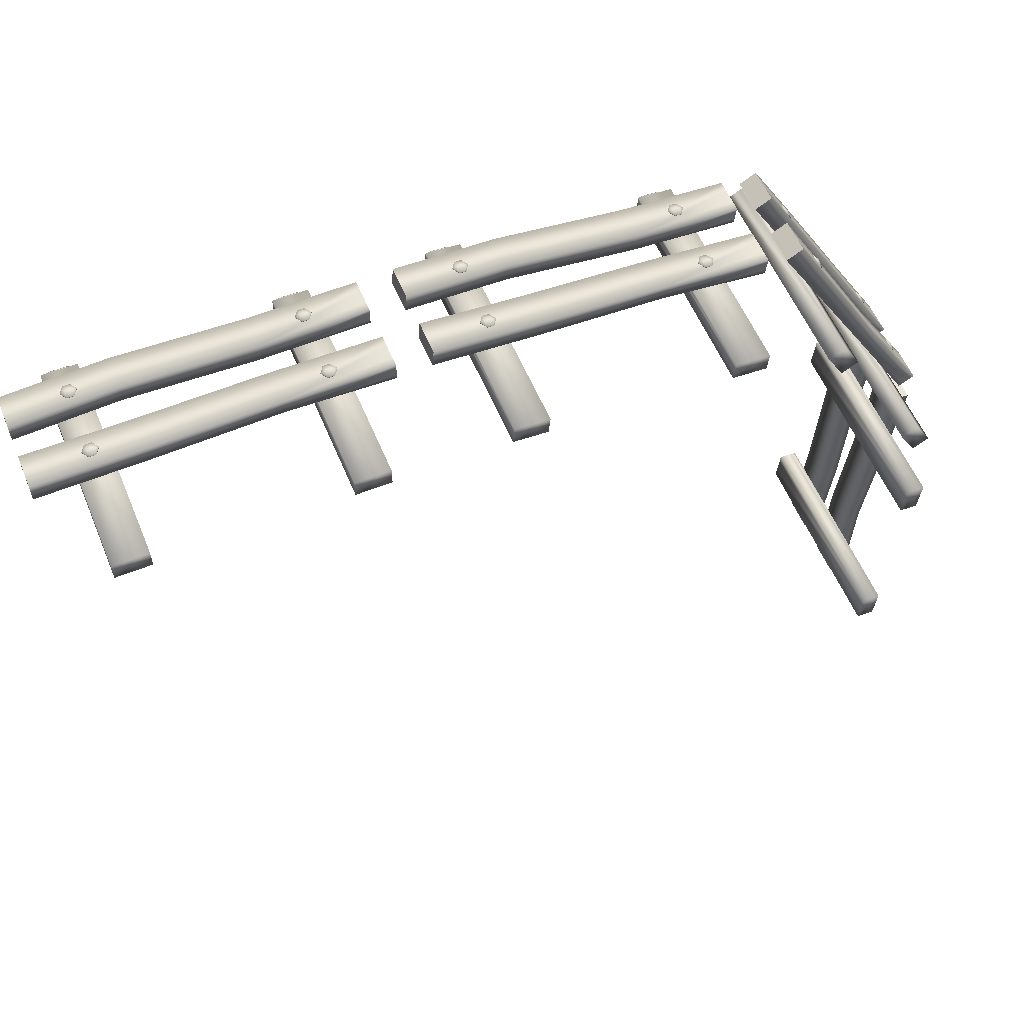
<metadata>
{"format":"obj","ext":"obj","renderer":"f3d","projection":"perspective","resolution":1024,"background":"white","views":[{"elev":57.6,"azim":-22.6,"up":"+Z"}]}
</metadata>
<code>
v  639.9 6.258 179.5
v  639.5 6.064 174.6
v  639.5 7.399 174.6
v  639.9 7.594 179.5
v  640.6 7.594 179.5
v  640.2 7.399 174.5
v  640.2 6.064 174.5
v  640.6 6.258 179.5
v  640.2 6.101 183.5
v  640.2 7.436 183.5
v  641 7.436 183.4
v  641 6.101 183.4
v  639.1 7.436 170.5
v  639.8 7.436 170.5
v  639.8 6.101 170.5
v  639.1 6.101 170.5
v  639.1 6.482 170.5
v  639.1 7.054 170.5
v  639.8 7.054 170.5
v  639.8 6.482 170.5
v  639.3 7.436 170.5
v  639.6 7.436 170.5
v  639.6 6.101 170.5
v  639.3 6.101 170.5
v  638.5 0 172.1
v  638.5 8.333 172.1
v  638.5 8.333 172.5
v  638.6 8.333 173.1
v  638.6 8.333 173.5
v  638.6 0 173.5
v  639.2 0 172.1
v  639.4 0 173.4
v  639.4 8.333 173.4
v  639.3 8.333 173
v  639.3 8.333 172.4
v  639.2 8.333 172.1
v  638.8 8.333 173.4
v  639.1 8.333 173.4
v  639.1 8.534 172.5
v  639.1 8.534 173
v  638.8 8.534 173.1
v  638.8 8.534 172.5
v  639 8.333 172.1
v  638.7 8.333 172.1
v  639.9 3.528 179.5
v  639.5 3.632 174.6
v  639.5 4.967 174.6
v  639.9 4.864 179.5
v  640.6 4.864 179.5
v  640.1 4.967 174.5
v  640.1 3.632 174.5
v  640.6 3.528 179.5
v  640.2 3.502 183.5
v  640.2 4.837 183.5
v  641 4.837 183.4
v  641 3.502 183.4
v  639.1 4.837 170.5
v  639.8 4.837 170.5
v  639.8 3.502 170.5
v  639.1 3.502 170.5
v  639.1 3.884 170.5
v  639.1 4.456 170.5
v  639.8 4.456 170.5
v  639.8 3.884 170.5
v  639.3 4.837 170.5
v  639.6 4.837 170.5
v  639.6 3.502 170.5
v  639.3 3.502 170.5
v  639.3 0 180.6
v  639.3 8.333 180.6
v  639.3 8.333 180.9
v  639.3 8.333 181.5
v  639.4 8.333 181.9
v  639.4 0 181.9
v  640 0 180.5
v  640.1 0 181.8
v  640.1 8.333 181.8
v  640.1 8.333 181.5
v  640 8.333 180.9
v  640 8.333 180.5
v  639.6 8.333 181.9
v  639.9 8.333 181.8
v  639.8 8.534 180.9
v  639.9 8.534 181.5
v  639.5 8.534 181.5
v  639.5 8.534 180.9
v  639.8 8.333 180.5
v  639.5 8.333 180.5
v  640.1 6.768 172.5
v  640.1 6.768 172.7
v  640 7.035 172.7
v  640 7.035 172.5
v  640 6.501 172.5
v  640 6.501 172.7
v  640 6.768 172.4
v  640.1 6.501 172.8
v  640.1 6.768 173
v  640.1 6.768 172.8
v  640.1 7.035 172.8
v  640 7.035 172.8
v  640 7.035 172.5
v  640 6.768 172.4
v  640 6.501 172.5
v  640 6.501 172.8
v  640 6.768 173
v  640.1 4.167 172.5
v  640.1 4.167 172.7
v  640 4.434 172.7
v  640 4.434 172.5
v  640 3.899 172.5
v  640 3.899 172.7
v  640 4.167 172.4
v  640.1 3.899 172.8
v  640.1 4.167 173
v  640.1 4.167 172.8
v  640.1 4.434 172.8
v  640 4.434 172.8
v  640 4.434 172.5
v  640 4.167 172.4
v  640 3.899 172.5
v  640 3.899 172.8
v  640 4.167 173
v  640.8 6.768 181
v  640.8 6.768 181.1
v  640.8 7.035 181.1
v  640.8 7.035 181
v  640.8 6.501 181
v  640.8 6.501 181.1
v  640.8 6.768 180.8
v  640.8 6.501 181.2
v  640.8 6.768 181.4
v  640.8 6.768 181.2
v  640.8 7.035 181.2
v  640.8 7.035 181.2
v  640.7 7.035 181
v  640.7 6.768 180.8
v  640.7 6.501 181
v  640.8 6.501 181.2
v  640.8 6.768 181.4
v  640.8 4.167 181
v  640.8 4.167 181.1
v  640.8 4.434 181.1
v  640.8 4.434 181
v  640.8 3.899 181
v  640.8 3.899 181.1
v  640.8 4.167 180.8
v  640.8 3.899 181.2
v  640.8 4.167 181.4
v  640.8 4.167 181.2
v  640.8 4.434 181.2
v  640.8 4.434 181.2
v  640.7 4.434 181
v  640.7 4.167 180.8
v  640.7 3.899 181
v  640.8 3.899 181.2
v  640.8 4.167 181.4
o Box068
g Box068
f 4 3 2 1
f 8 7 6 5
f 12 11 10 9
f 5 6 3 4
f 7 8 1 2
f 16 15 14 13
f 3 13 18 17 16 2
f 1 9 10 4
f 7 15 20 19 14 6
f 5 11 12 8
f 6 14 22 21 13 3
f 4 10 11 5
f 8 12 9 1
f 2 16 24 23 15 7
f 30 29 28 27 26 25
f 36 35 34 33 32 31
f 31 32 30 25
f 32 33 38 37 29 30
f 42 41 40 39
f 44 43 36 31 25 26
f 39 40 34 35
f 41 42 27 28
f 41 37 38 40
f 39 43 44 42
f 40 38 33 34
f 35 36 43 39
f 42 44 26 27
f 28 29 37 41
f 48 47 46 45
f 52 51 50 49
f 56 55 54 53
f 49 50 47 48
f 51 52 45 46
f 60 59 58 57
f 47 57 62 61 60 46
f 45 53 54 48
f 51 59 64 63 58 50
f 49 55 56 52
f 50 58 66 65 57 47
f 48 54 55 49
f 52 56 53 45
f 46 60 68 67 59 51
f 74 73 72 71 70 69
f 80 79 78 77 76 75
f 75 76 74 69
f 76 77 82 81 73 74
f 86 85 84 83
f 88 87 80 75 69 70
f 83 84 78 79
f 85 86 71 72
f 85 81 82 84
f 83 87 88 86
f 84 82 77 78
f 79 80 87 83
f 86 88 70 71
f 72 73 81 85
f 92 91 90 89
f 89 90 94 93
f 89 95 92
f 95 89 93
f 98 97 96
f 99 97 98
f 99 91 92 101 100
f 92 95 102 101
f 95 93 103 102
f 93 94 96 104 103
f 96 97 105 104
f 97 99 100 105
f 91 99 98 90
f 90 98 96 94
f 109 108 107 106
f 106 107 111 110
f 106 112 109
f 112 106 110
f 115 114 113
f 116 114 115
f 116 108 109 118 117
f 109 112 119 118
f 112 110 120 119
f 110 111 113 121 120
f 113 114 122 121
f 114 116 117 122
f 108 116 115 107
f 107 115 113 111
f 126 125 124 123
f 123 124 128 127
f 123 129 126
f 129 123 127
f 132 131 130
f 133 131 132
f 133 125 126 135 134
f 126 129 136 135
f 129 127 137 136
f 127 128 130 138 137
f 130 131 139 138
f 131 133 134 139
f 125 133 132 124
f 124 132 130 128
f 143 142 141 140
f 140 141 145 144
f 140 146 143
f 146 140 144
f 149 148 147
f 150 148 149
f 150 142 143 152 151
f 143 146 153 152
f 146 144 154 153
f 144 145 147 155 154
f 147 148 156 155
f 148 150 151 156
f 142 150 149 141
f 141 149 147 145
v  624 6.258 196.1
v  629 6.064 195.7
v  629 7.399 195.7
v  624 7.594 196.1
v  624.1 7.594 196.8
v  629 7.399 196.4
v  629 6.064 196.4
v  624.1 6.258 196.8
v  620.1 6.101 196.4
v  620.1 7.436 196.4
v  620.2 7.436 197.2
v  620.2 6.101 197.2
v  633 7.436 195.3
v  633.1 7.436 196
v  633.1 6.101 196
v  633 6.101 195.3
v  633 6.482 195.3
v  633 7.054 195.3
v  633.1 7.054 196
v  633.1 6.482 196
v  633.1 7.436 195.5
v  633.1 7.436 195.8
v  633.1 6.101 195.8
v  633.1 6.101 195.5
v  631.4 -0 194.7
v  631.4 8.333 194.7
v  631.1 8.333 194.7
v  630.5 8.333 194.8
v  630.1 8.333 194.8
v  630.1 -0 194.8
v  631.5 -0 195.4
v  630.2 -0 195.6
v  630.2 8.333 195.6
v  630.6 8.333 195.5
v  631.1 8.333 195.5
v  631.5 8.333 195.4
v  630.1 8.333 195
v  630.2 8.333 195.3
v  631.1 8.534 195.3
v  630.5 8.534 195.3
v  630.5 8.534 195
v  631.1 8.534 195
v  631.5 8.333 195.2
v  631.5 8.333 194.9
v  624 3.528 196.1
v  629 3.632 195.7
v  629 4.967 195.7
v  624 4.864 196.1
v  624.1 4.864 196.8
v  629 4.967 196.3
v  629 3.632 196.3
v  624.1 3.528 196.8
v  620.1 3.502 196.4
v  620.1 4.837 196.4
v  620.2 4.837 197.2
v  620.2 3.502 197.2
v  633 4.837 195.3
v  633.1 4.837 196
v  633.1 3.502 196
v  633 3.502 195.3
v  633 3.884 195.3
v  633 4.456 195.3
v  633.1 4.456 196
v  633.1 3.884 196
v  633.1 4.837 195.5
v  633.1 4.837 195.8
v  633.1 3.502 195.8
v  633.1 3.502 195.5
v  623 0 195.5
v  623 8.333 195.5
v  622.6 8.333 195.5
v  622.1 8.333 195.5
v  621.7 8.333 195.6
v  621.7 0 195.6
v  623.1 0 196.2
v  621.7 0 196.3
v  621.7 8.333 196.3
v  622.1 8.333 196.3
v  622.7 8.333 196.2
v  623.1 8.333 196.2
v  621.7 8.333 195.8
v  621.7 8.333 196.1
v  622.7 8.534 196
v  622.1 8.534 196.1
v  622.1 8.534 195.7
v  622.6 8.534 195.7
v  623 8.333 196
v  623 8.333 195.7
v  631 6.768 196.3
v  630.9 6.768 196.3
v  630.9 7.035 196.2
v  631 7.035 196.2
v  631 6.501 196.2
v  630.9 6.501 196.2
v  631.2 6.768 196.2
v  630.8 6.501 196.3
v  630.6 6.768 196.3
v  630.8 6.768 196.3
v  630.8 7.035 196.3
v  630.8 7.035 196.2
v  631 7.035 196.2
v  631.2 6.768 196.2
v  631 6.501 196.2
v  630.8 6.501 196.2
v  630.6 6.768 196.2
v  631 4.167 196.3
v  630.9 4.167 196.3
v  630.9 4.434 196.2
v  631 4.434 196.2
v  631 3.899 196.2
v  630.9 3.899 196.2
v  631.2 4.167 196.2
v  630.8 3.899 196.3
v  630.6 4.167 196.3
v  630.8 4.167 196.3
v  630.8 4.434 196.3
v  630.8 4.434 196.2
v  631 4.434 196.2
v  631.2 4.167 196.2
v  631 3.899 196.2
v  630.8 3.899 196.2
v  630.6 4.167 196.2
v  622.6 6.768 197
v  622.5 6.768 197
v  622.5 7.035 197
v  622.6 7.035 197
v  622.6 6.501 197
v  622.5 6.501 197
v  622.8 6.768 197
v  622.3 6.501 197
v  622.2 6.768 197
v  622.3 6.768 197
v  622.3 7.035 197
v  622.3 7.035 197
v  622.6 7.035 196.9
v  622.8 6.768 196.9
v  622.6 6.501 196.9
v  622.3 6.501 197
v  622.2 6.768 197
v  622.6 4.167 197
v  622.5 4.167 197
v  622.5 4.434 197
v  622.6 4.434 197
v  622.6 3.899 197
v  622.5 3.899 197
v  622.8 4.167 197
v  622.3 3.899 197
v  622.2 4.167 197
v  622.3 4.167 197
v  622.3 4.434 197
v  622.3 4.434 197
v  622.6 4.434 196.9
v  622.8 4.167 196.9
v  622.6 3.899 196.9
v  622.3 3.899 197
v  622.2 4.167 197
o Box070
g Box070
f 160 159 158 157
f 164 163 162 161
f 168 167 166 165
f 161 162 159 160
f 163 164 157 158
f 172 171 170 169
f 159 169 174 173 172 158
f 157 165 166 160
f 163 171 176 175 170 162
f 161 167 168 164
f 162 170 178 177 169 159
f 160 166 167 161
f 164 168 165 157
f 158 172 180 179 171 163
f 186 185 184 183 182 181
f 192 191 190 189 188 187
f 187 188 186 181
f 188 189 194 193 185 186
f 198 197 196 195
f 200 199 192 187 181 182
f 195 196 190 191
f 197 198 183 184
f 197 193 194 196
f 195 199 200 198
f 196 194 189 190
f 191 192 199 195
f 198 200 182 183
f 184 185 193 197
f 204 203 202 201
f 208 207 206 205
f 212 211 210 209
f 205 206 203 204
f 207 208 201 202
f 216 215 214 213
f 203 213 218 217 216 202
f 201 209 210 204
f 207 215 220 219 214 206
f 205 211 212 208
f 206 214 222 221 213 203
f 204 210 211 205
f 208 212 209 201
f 202 216 224 223 215 207
f 230 229 228 227 226 225
f 236 235 234 233 232 231
f 231 232 230 225
f 232 233 238 237 229 230
f 242 241 240 239
f 244 243 236 231 225 226
f 239 240 234 235
f 241 242 227 228
f 241 237 238 240
f 239 243 244 242
f 240 238 233 234
f 235 236 243 239
f 242 244 226 227
f 228 229 237 241
f 248 247 246 245
f 245 246 250 249
f 245 251 248
f 251 245 249
f 254 253 252
f 255 253 254
f 255 247 248 257 256
f 248 251 258 257
f 251 249 259 258
f 249 250 252 260 259
f 252 253 261 260
f 253 255 256 261
f 247 255 254 246
f 246 254 252 250
f 265 264 263 262
f 262 263 267 266
f 262 268 265
f 268 262 266
f 271 270 269
f 272 270 271
f 272 264 265 274 273
f 265 268 275 274
f 268 266 276 275
f 266 267 269 277 276
f 269 270 278 277
f 270 272 273 278
f 264 272 271 263
f 263 271 269 267
f 282 281 280 279
f 279 280 284 283
f 279 285 282
f 285 279 283
f 288 287 286
f 289 287 288
f 289 281 282 291 290
f 282 285 292 291
f 285 283 293 292
f 283 284 286 294 293
f 286 287 295 294
f 287 289 290 295
f 281 289 288 280
f 280 288 286 284
f 299 298 297 296
f 296 297 301 300
f 296 302 299
f 302 296 300
f 305 304 303
f 306 304 305
f 306 298 299 308 307
f 299 302 309 308
f 302 300 310 309
f 300 301 303 311 310
f 303 304 312 311
f 304 306 307 312
f 298 306 305 297
f 297 305 303 301
v  635.9 6.258 192.2
v  638.3 6.064 187.9
v  638.3 7.399 187.9
v  635.9 7.594 192.2
v  636.5 7.594 192.6
v  639 7.399 188.3
v  639 6.064 188.3
v  636.5 6.258 192.6
v  633.9 6.101 195.6
v  633.9 7.436 195.6
v  634.5 7.436 196
v  634.5 6.101 196
v  640.4 7.436 184.4
v  641 7.436 184.7
v  641 6.101 184.7
v  640.4 6.101 184.4
v  640.4 6.482 184.4
v  640.4 7.054 184.4
v  641 7.054 184.7
v  641 6.482 184.7
v  640.6 7.436 184.5
v  640.8 7.436 184.6
v  640.8 6.101 184.6
v  640.6 6.101 184.5
v  639 -0 185.3
v  639 8.333 185.3
v  638.8 8.333 185.7
v  638.5 8.333 186.2
v  638.3 8.333 186.5
v  638.3 0 186.5
v  639.6 -0 185.7
v  638.9 -0 186.9
v  638.9 8.333 186.9
v  639.1 8.333 186.5
v  639.4 8.333 186
v  639.6 8.333 185.7
v  638.5 8.333 186.6
v  638.8 8.333 186.8
v  639.2 8.534 185.9
v  639 8.534 186.4
v  638.7 8.534 186.3
v  639 8.534 185.8
v  639.4 8.333 185.6
v  639.2 8.333 185.4
v  635.9 3.528 192.2
v  638.3 3.632 187.9
v  638.3 4.967 187.9
v  635.9 4.864 192.2
v  636.5 4.864 192.5
v  638.9 4.967 188.2
v  638.9 3.632 188.2
v  636.5 3.528 192.5
v  633.9 3.502 195.6
v  633.9 4.837 195.6
v  634.5 4.837 196
v  634.5 3.502 196
v  640.4 4.837 184.4
v  641 4.837 184.7
v  641 3.502 184.7
v  640.4 3.502 184.4
v  640.4 3.884 184.4
v  640.4 4.456 184.4
v  641 4.456 184.7
v  641 3.884 184.7
v  640.6 4.837 184.5
v  640.8 4.837 184.6
v  640.8 3.502 184.6
v  640.6 3.502 184.5
v  634.7 0 192.7
v  634.7 8.333 192.7
v  634.6 8.333 193
v  634.3 8.333 193.5
v  634.1 8.333 193.8
v  634.1 0 193.8
v  635.4 0 193
v  634.7 0 194.2
v  634.7 8.333 194.2
v  634.9 8.333 193.9
v  635.2 8.333 193.4
v  635.4 8.333 193
v  634.3 8.333 193.9
v  634.5 8.333 194.1
v  635 8.534 193.3
v  634.7 8.534 193.8
v  634.4 8.534 193.6
v  634.7 8.534 193.1
v  635.2 8.333 192.9
v  634.9 8.333 192.8
v  640 6.768 186.6
v  640 6.768 186.7
v  639.9 7.035 186.7
v  640 7.035 186.5
v  640 6.501 186.5
v  639.9 6.501 186.7
v  640.1 6.768 186.4
v  639.9 6.501 186.8
v  639.8 6.768 186.9
v  639.9 6.768 186.8
v  639.9 7.035 186.8
v  639.8 7.035 186.8
v  640 7.035 186.5
v  640.1 6.768 186.4
v  640 6.501 186.5
v  639.8 6.501 186.8
v  639.8 6.768 186.9
v  640 4.167 186.6
v  640 4.167 186.7
v  639.9 4.434 186.7
v  640 4.434 186.5
v  640 3.899 186.5
v  639.9 3.899 186.7
v  640.1 4.167 186.4
v  639.9 3.899 186.8
v  639.8 4.167 186.9
v  639.9 4.167 186.8
v  639.9 4.434 186.8
v  639.8 4.434 186.8
v  640 4.434 186.5
v  640.1 4.167 186.4
v  640 3.899 186.5
v  639.8 3.899 186.8
v  639.8 4.167 186.9
v  635.8 6.768 193.9
v  635.7 6.768 194
v  635.7 7.035 194
v  635.8 7.035 193.9
v  635.8 6.501 193.9
v  635.7 6.501 194
v  635.8 6.768 193.7
v  635.6 6.501 194.1
v  635.5 6.768 194.3
v  635.7 6.768 194.1
v  635.6 7.035 194.1
v  635.6 7.035 194.1
v  635.7 7.035 193.9
v  635.8 6.768 193.7
v  635.7 6.501 193.9
v  635.6 6.501 194.1
v  635.5 6.768 194.2
v  635.8 4.167 193.9
v  635.7 4.167 194
v  635.7 4.434 194
v  635.8 4.434 193.9
v  635.8 3.899 193.9
v  635.7 3.899 194
v  635.8 4.167 193.7
v  635.6 3.899 194.1
v  635.5 4.167 194.3
v  635.7 4.167 194.1
v  635.6 4.434 194.1
v  635.6 4.434 194.1
v  635.7 4.434 193.9
v  635.8 4.167 193.7
v  635.7 3.899 193.9
v  635.6 3.899 194.1
v  635.5 4.167 194.2
o Box071
g Box071
f 316 315 314 313
f 320 319 318 317
f 324 323 322 321
f 317 318 315 316
f 319 320 313 314
f 328 327 326 325
f 315 325 330 329 328 314
f 313 321 322 316
f 319 327 332 331 326 318
f 317 323 324 320
f 318 326 334 333 325 315
f 316 322 323 317
f 320 324 321 313
f 314 328 336 335 327 319
f 342 341 340 339 338 337
f 348 347 346 345 344 343
f 343 344 342 337
f 344 345 350 349 341 342
f 354 353 352 351
f 356 355 348 343 337 338
f 351 352 346 347
f 353 354 339 340
f 353 349 350 352
f 351 355 356 354
f 352 350 345 346
f 347 348 355 351
f 354 356 338 339
f 340 341 349 353
f 360 359 358 357
f 364 363 362 361
f 368 367 366 365
f 361 362 359 360
f 363 364 357 358
f 372 371 370 369
f 359 369 374 373 372 358
f 357 365 366 360
f 363 371 376 375 370 362
f 361 367 368 364
f 362 370 378 377 369 359
f 360 366 367 361
f 364 368 365 357
f 358 372 380 379 371 363
f 386 385 384 383 382 381
f 392 391 390 389 388 387
f 387 388 386 381
f 388 389 394 393 385 386
f 398 397 396 395
f 400 399 392 387 381 382
f 395 396 390 391
f 397 398 383 384
f 397 393 394 396
f 395 399 400 398
f 396 394 389 390
f 391 392 399 395
f 398 400 382 383
f 384 385 393 397
f 404 403 402 401
f 401 402 406 405
f 401 407 404
f 407 401 405
f 410 409 408
f 411 409 410
f 411 403 404 413 412
f 404 407 414 413
f 407 405 415 414
f 405 406 408 416 415
f 408 409 417 416
f 409 411 412 417
f 403 411 410 402
f 402 410 408 406
f 421 420 419 418
f 418 419 423 422
f 418 424 421
f 424 418 422
f 427 426 425
f 428 426 427
f 428 420 421 430 429
f 421 424 431 430
f 424 422 432 431
f 422 423 425 433 432
f 425 426 434 433
f 426 428 429 434
f 420 428 427 419
f 419 427 425 423
f 438 437 436 435
f 435 436 440 439
f 435 441 438
f 441 435 439
f 444 443 442
f 445 443 444
f 445 437 438 447 446
f 438 441 448 447
f 441 439 449 448
f 439 440 442 450 449
f 442 443 451 450
f 443 445 446 451
f 437 445 444 436
f 436 444 442 440
f 455 454 453 452
f 452 453 457 456
f 452 458 455
f 458 452 456
f 461 460 459
f 462 460 461
f 462 454 455 464 463
f 455 458 465 464
f 458 456 466 465
f 456 457 459 467 466
f 459 460 468 467
f 460 462 463 468
f 454 462 461 453
f 453 461 459 457
v  609.8 6.258 196.4
v  614.7 6.064 196.4
v  614.7 7.399 196.4
v  609.8 7.594 196.4
v  609.8 7.594 197.1
v  614.7 7.399 197.1
v  614.7 6.064 197.1
v  609.8 6.258 197.1
v  605.8 6.101 196.4
v  605.8 7.436 196.4
v  605.8 7.436 197.1
v  605.8 6.101 197.1
v  618.8 7.436 196.4
v  618.8 7.436 197.1
v  618.8 6.101 197.1
v  618.8 6.101 196.4
v  618.8 6.482 196.4
v  618.8 7.054 196.4
v  618.8 7.054 197.1
v  618.8 6.482 197.1
v  618.8 7.436 196.6
v  618.8 7.436 196.9
v  618.8 6.101 196.9
v  618.8 6.101 196.6
v  617.2 -0 195.7
v  617.2 8.333 195.7
v  616.9 8.333 195.7
v  616.3 8.333 195.7
v  615.9 8.333 195.7
v  615.9 -0 195.7
v  617.2 -0 196.4
v  615.9 -0 196.4
v  615.9 8.333 196.4
v  616.3 8.333 196.4
v  616.9 8.333 196.4
v  617.2 8.333 196.4
v  615.9 8.333 195.9
v  615.9 8.333 196.2
v  616.9 8.534 196.2
v  616.3 8.534 196.2
v  616.3 8.534 195.9
v  616.9 8.534 195.9
v  617.2 8.333 196.2
v  617.2 8.333 195.9
v  609.8 3.528 196.4
v  614.7 3.632 196.4
v  614.7 4.967 196.4
v  609.8 4.864 196.4
v  609.8 4.864 197.1
v  614.7 4.967 197
v  614.7 3.632 197
v  609.8 3.528 197.1
v  605.8 3.502 196.4
v  605.8 4.837 196.4
v  605.8 4.837 197.1
v  605.8 3.502 197.1
v  618.8 4.837 196.4
v  618.8 4.837 197.1
v  618.8 3.502 197.1
v  618.8 3.502 196.4
v  618.8 3.884 196.4
v  618.8 4.456 196.4
v  618.8 4.456 197.1
v  618.8 3.884 197.1
v  618.8 4.837 196.6
v  618.8 4.837 196.9
v  618.8 3.502 196.9
v  618.8 3.502 196.6
v  608.8 0 195.7
v  608.8 8.333 195.7
v  608.4 8.333 195.7
v  607.8 8.333 195.7
v  607.4 8.333 195.7
v  607.4 0 195.7
v  608.8 0 196.4
v  607.4 0 196.4
v  607.4 8.333 196.4
v  607.8 8.333 196.4
v  608.4 8.333 196.4
v  608.8 8.333 196.4
v  607.4 8.333 195.9
v  607.4 8.333 196.2
v  608.4 8.534 196.2
v  607.8 8.534 196.2
v  607.8 8.534 195.9
v  608.4 8.534 195.9
v  608.8 8.333 196.2
v  608.8 8.333 195.9
v  616.7 6.768 197.2
v  616.6 6.768 197.2
v  616.6 7.035 197.1
v  616.7 7.035 197.1
v  616.7 6.501 197.1
v  616.6 6.501 197.1
v  616.9 6.768 197.1
v  616.4 6.501 197.1
v  616.3 6.768 197.1
v  616.4 6.768 197.2
v  616.4 7.035 197.1
v  616.4 7.035 197.1
v  616.7 7.035 197.1
v  616.9 6.768 197.1
v  616.7 6.501 197.1
v  616.4 6.501 197.1
v  616.3 6.768 197.1
v  616.7 4.167 197.2
v  616.6 4.167 197.2
v  616.6 4.434 197.1
v  616.7 4.434 197.1
v  616.7 3.899 197.1
v  616.6 3.899 197.1
v  616.9 4.167 197.1
v  616.4 3.899 197.1
v  616.3 4.167 197.1
v  616.4 4.167 197.2
v  616.4 4.434 197.1
v  616.4 4.434 197.1
v  616.7 4.434 197.1
v  616.9 4.167 197.1
v  616.7 3.899 197.1
v  616.4 3.899 197.1
v  616.3 4.167 197.1
v  608.2 6.768 197.2
v  608.1 6.768 197.2
v  608.1 7.035 197.1
v  608.2 7.035 197.1
v  608.2 6.501 197.1
v  608.1 6.501 197.1
v  608.4 6.768 197.1
v  608 6.501 197.1
v  607.8 6.768 197.1
v  608 6.768 197.2
v  608 7.035 197.1
v  608 7.035 197.1
v  608.2 7.035 197.1
v  608.4 6.768 197.1
v  608.2 6.501 197.1
v  608 6.501 197.1
v  607.8 6.768 197.1
v  608.2 4.167 197.2
v  608.1 4.167 197.2
v  608.1 4.434 197.1
v  608.2 4.434 197.1
v  608.2 3.899 197.1
v  608.1 3.899 197.1
v  608.4 4.167 197.1
v  608 3.899 197.1
v  607.8 4.167 197.1
v  608 4.167 197.2
v  608 4.434 197.1
v  608 4.434 197.1
v  608.2 4.434 197.1
v  608.4 4.167 197.1
v  608.2 3.899 197.1
v  608 3.899 197.1
v  607.8 4.167 197.1
o Box072
g Box072
f 472 471 470 469
f 476 475 474 473
f 480 479 478 477
f 473 474 471 472
f 475 476 469 470
f 484 483 482 481
f 471 481 486 485 484 470
f 469 477 478 472
f 475 483 488 487 482 474
f 473 479 480 476
f 474 482 490 489 481 471
f 472 478 479 473
f 476 480 477 469
f 470 484 492 491 483 475
f 498 497 496 495 494 493
f 504 503 502 501 500 499
f 499 500 498 493
f 500 501 506 505 497 498
f 510 509 508 507
f 512 511 504 499 493 494
f 507 508 502 503
f 509 510 495 496
f 509 505 506 508
f 507 511 512 510
f 508 506 501 502
f 503 504 511 507
f 510 512 494 495
f 496 497 505 509
f 516 515 514 513
f 520 519 518 517
f 524 523 522 521
f 517 518 515 516
f 519 520 513 514
f 528 527 526 525
f 515 525 530 529 528 514
f 513 521 522 516
f 519 527 532 531 526 518
f 517 523 524 520
f 518 526 534 533 525 515
f 516 522 523 517
f 520 524 521 513
f 514 528 536 535 527 519
f 542 541 540 539 538 537
f 548 547 546 545 544 543
f 543 544 542 537
f 544 545 550 549 541 542
f 554 553 552 551
f 556 555 548 543 537 538
f 551 552 546 547
f 553 554 539 540
f 553 549 550 552
f 551 555 556 554
f 552 550 545 546
f 547 548 555 551
f 554 556 538 539
f 540 541 549 553
f 560 559 558 557
f 557 558 562 561
f 557 563 560
f 563 557 561
f 566 565 564
f 567 565 566
f 567 559 560 569 568
f 560 563 570 569
f 563 561 571 570
f 561 562 564 572 571
f 564 565 573 572
f 565 567 568 573
f 559 567 566 558
f 558 566 564 562
f 577 576 575 574
f 574 575 579 578
f 574 580 577
f 580 574 578
f 583 582 581
f 584 582 583
f 584 576 577 586 585
f 577 580 587 586
f 580 578 588 587
f 578 579 581 589 588
f 581 582 590 589
f 582 584 585 590
f 576 584 583 575
f 575 583 581 579
f 594 593 592 591
f 591 592 596 595
f 591 597 594
f 597 591 595
f 600 599 598
f 601 599 600
f 601 593 594 603 602
f 594 597 604 603
f 597 595 605 604
f 595 596 598 606 605
f 598 599 607 606
f 599 601 602 607
f 593 601 600 592
f 592 600 598 596
f 611 610 609 608
f 608 609 613 612
f 608 614 611
f 614 608 612
f 617 616 615
f 618 616 617
f 618 610 611 620 619
f 611 614 621 620
f 614 612 622 621
f 612 613 615 623 622
f 615 616 624 623
f 616 618 619 624
f 610 618 617 609
f 609 617 615 613

</code>
